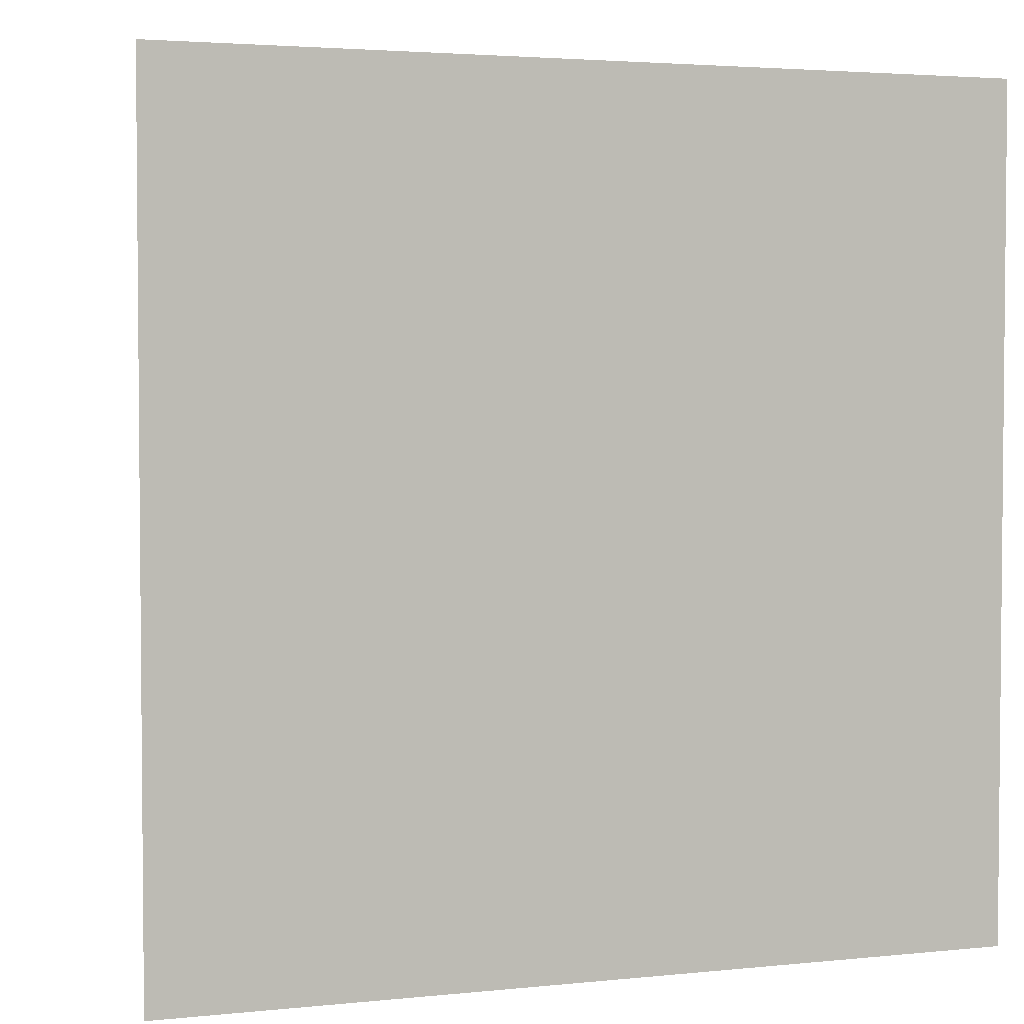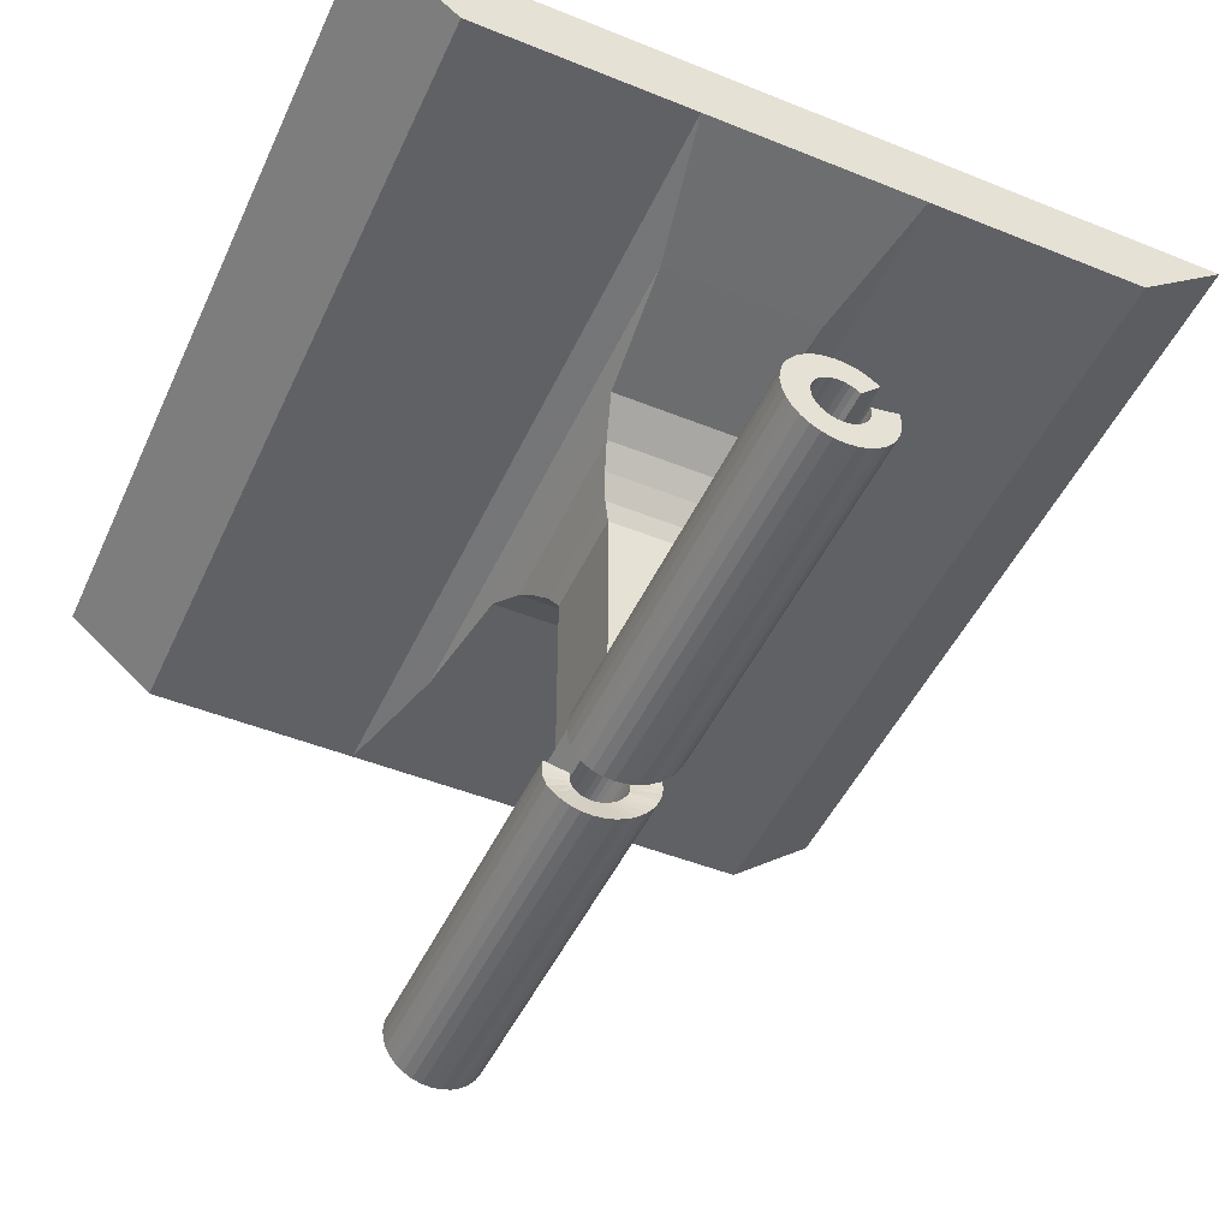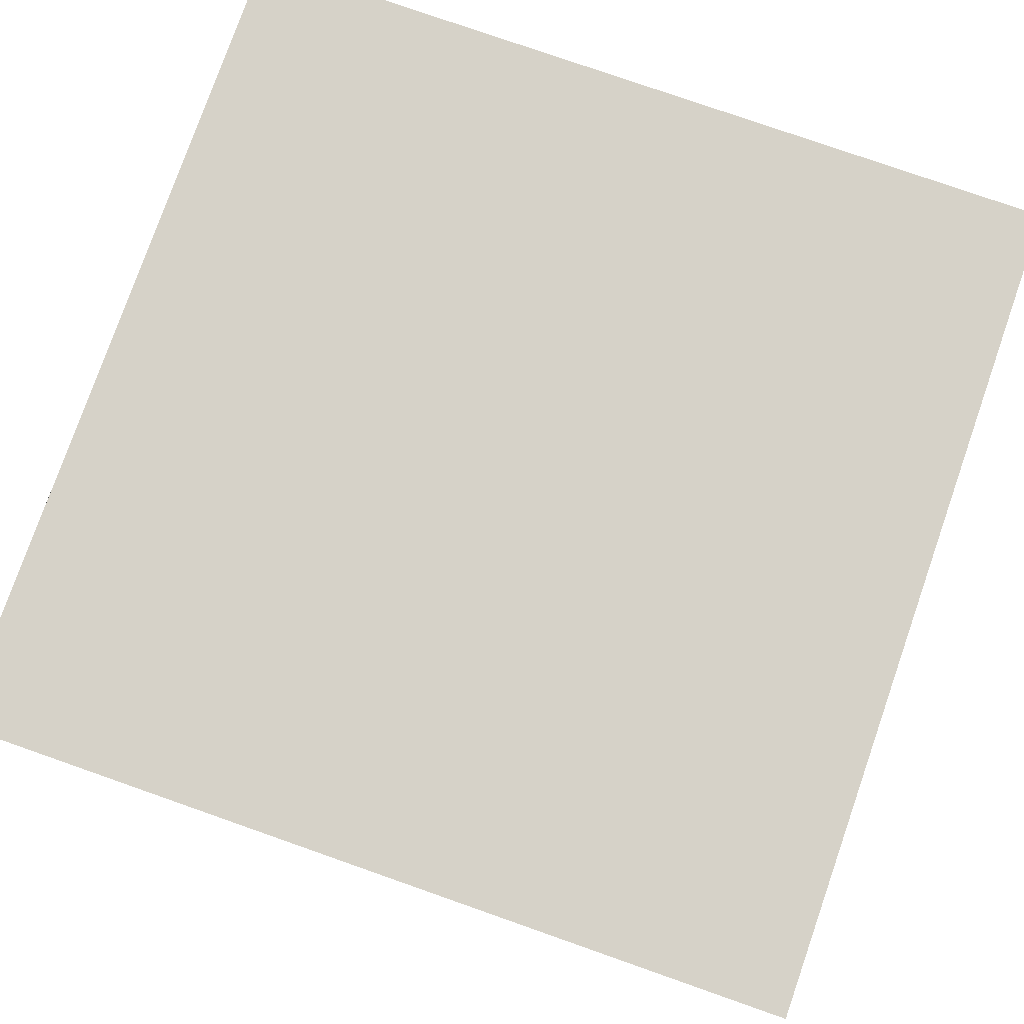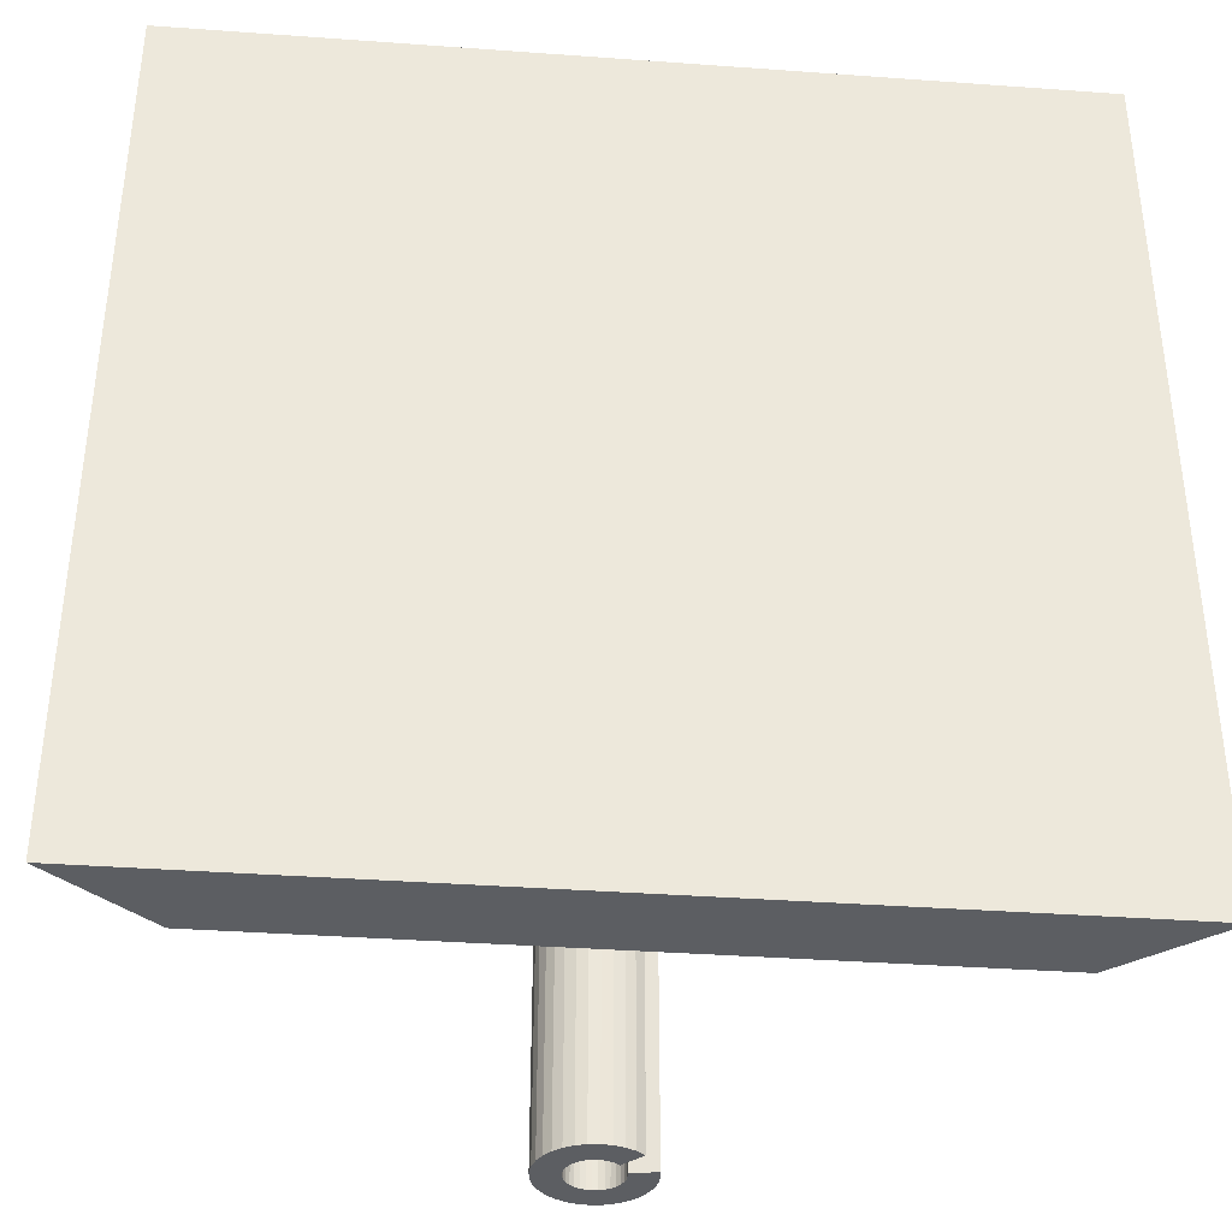
<metadata>
{"format":"obj","ext":"obj","renderer":"f3d","projection":"perspective","resolution":1024,"background":"white","views":[{"elev":3.2,"azim":160.5,"up":"+Z"},{"elev":-48.2,"azim":155.8,"up":"+Y"},{"elev":78.4,"azim":-70.7,"up":"+Y"},{"elev":-37.7,"azim":174.7,"up":"+Z"}]}
</metadata>
<code>
v 1.768 82.39 89.35
v 1.389 82.7 89.35
v 0.6945 81.66 89.35
v 0.8839 81.51 89.35
v 1.389 78.54 89.35
v 1.768 78.86 89.35
v 0.8839 79.74 89.35
v 0.6945 79.58 89.35
v -2.452 80.14 89.35
v -2.31 79.67 89.35
v -1.155 80.15 89.35
v -1.226 80.38 89.35
v 0 83.12 89.35
v -0.4877 83.08 89.35
v -0.2439 81.85 89.35
v 0 81.87 89.35
v 2.452 80.14 89.35
v 2.5 80.62 89.35
v 1.25 80.62 89.35
v 1.226 80.38 89.35
v 0.9567 78.31 89.35
v 0.4784 79.47 89.35
v -2.5 80.62 89.35
v -1.25 80.62 89.35
v -1.768 78.86 89.35
v -1.389 78.54 89.35
v -0.6945 79.58 89.35
v -0.8839 79.74 89.35
v -1.389 82.7 89.35
v -1.768 82.39 89.35
v -0.8839 81.51 89.35
v -0.6945 81.66 89.35
v 0.4877 78.17 89.35
v 0.2439 79.4 89.35
v -2.452 81.11 89.35
v -1.226 80.87 89.35
v 0.9567 82.93 89.35
v 0.4877 83.08 89.35
v 0.2439 81.85 89.35
v 0.4784 81.78 89.35
v -2.079 79.23 89.35
v -1.039 79.93 89.35
v -0.9567 82.93 89.35
v -0.4784 81.78 89.35
v -1.226 80.87 49.35
v -2.452 81.11 49.35
v -2.452 81.11 67.53
v -1.226 80.87 67.53
v 2.079 79.23 89.35
v 1.039 79.93 89.35
v 2.452 81.11 89.35
v 1.226 80.87 89.35
v -1.389 82.7 72.03
v -1.555 82.57 72.03
v -1.555 82.57 69.35
v -1.768 82.39 68.35
v -1.768 82.39 70.43
v -0.9567 82.93 72.03
v -0.4877 83.08 72.03
v 0 83.12 72.03
v 0.9567 82.93 72.03
v 0.4877 83.08 72.03
v 1.389 82.7 72.03
v 1.768 82.39 69.35
v 1.555 82.57 69.35
v 1.555 82.57 72.03
v 0.6945 81.66 71.17
v 0.4783 81.78 71.15
v 0.4783 81.78 69.35
v 0.6945 81.66 69.35
v -0.4784 81.78 70.96
v -0.6945 81.66 70.9
v -0.6945 81.66 69.35
v -0.4784 81.78 69.35
v 0 81.87 71.07
v -0.2439 81.85 71.02
v -0.2439 81.85 69.35
v 0 81.87 69.35
v 0.2439 81.85 71.12
v 0.2439 81.85 69.35
v -0.8839 81.51 70.84
v -0.8839 81.51 69.35
v 0.8839 81.51 71.18
v 0.8839 81.51 69.35
v -0.9567 78.31 49.35
v -0.4784 79.47 49.35
v -0.2439 79.4 49.35
v -0.4877 78.17 49.35
v 1.768 82.39 49.35
v 0.8839 81.51 49.35
v 0.6945 81.66 49.35
v 1.389 82.7 49.35
v 1.389 78.54 49.35
v 0.6945 79.58 49.35
v 0.8839 79.74 49.35
v 1.768 78.86 49.35
v -2.452 80.14 49.35
v -1.226 80.38 49.35
v -1.155 80.15 49.35
v -2.31 79.67 49.35
v 0 83.12 49.35
v 0 81.87 49.35
v -0.2439 81.85 49.35
v -0.4877 83.08 49.35
v 2.452 80.14 49.35
v 1.226 80.38 49.35
v 1.25 80.62 49.35
v 2.5 80.62 49.35
v -1.389 78.54 49.35
v -0.6945 79.58 49.35
v 2.079 82.01 49.35
v 1.039 81.32 49.35
v 0.9567 78.31 49.35
v 0.4784 79.47 49.35
v -2.5 80.62 49.35
v -1.25 80.62 49.35
v 2.31 79.67 49.35
v 1.155 80.15 49.35
v -1.768 78.86 49.35
v -0.8839 79.74 49.35
v -1.389 82.7 49.35
v -0.6945 81.66 49.35
v -0.8839 81.51 49.35
v -1.768 82.39 49.35
v 2.31 81.58 49.35
v 1.155 81.1 49.35
v 0.4877 78.17 49.35
v 0.2439 79.4 49.35
v 0.9567 82.93 49.35
v 0.4784 81.78 49.35
v 0.2439 81.85 49.35
v 0.4877 83.08 49.35
v 2.079 79.23 49.35
v 1.039 79.93 49.35
v -2.079 79.23 49.35
v -1.039 79.93 49.35
v -0.9567 82.93 49.35
v -0.4784 81.78 49.35
v 2.452 81.11 49.35
v 1.226 80.87 49.35
v 0 78.12 49.35
v 0 79.37 49.35
v -1.389 82.7 66.68
v -1.555 82.57 66.68
v -0.9567 82.93 66.68
v -0.4877 83.08 66.68
v 0 83.12 66.68
v 0.4877 83.08 66.68
v 0.9567 82.93 66.68
v 1.389 82.7 66.68
v 1.768 82.39 68.28
v 1.555 82.57 66.68
v 0.4783 79.47 67.98
v 0.6945 79.58 68.03
v 0.6945 81.66 67.81
v 0.4783 81.78 67.75
v -0.8839 79.74 67.64
v -0.6945 79.58 67.69
v 1.155 81.1 67.98
v 1.039 81.32 67.93
v 0.8839 81.51 67.87
v -0.4784 81.78 67.56
v -0.6945 81.66 67.53
v 1.226 80.87 68.03
v 1.226 80.38 68.11
v 1.25 80.62 68.07
v -1.155 80.15 67.56
v -1.039 79.93 67.59
v 0 81.87 67.64
v -0.2439 81.85 67.59
v 0.2439 81.85 67.69
v -0.8839 81.51 67.53
v 20 100.5 89.35
v 20 100.5 49.35
v 15.63 96.9 49.35
v 15.63 96.9 89.35
v 6.667 100.5 89.35
v 5.21 96.9 89.35
v 5.21 96.9 49.35
v -6.667 100.5 49.35
v -20 100.5 49.35
v -15.63 96.9 49.35
v -5.21 96.9 49.35
v -20 100.5 89.35
v -15.63 96.9 89.35
v -6.667 100.5 89.35
v 6.667 100.5 49.35
v -5.21 96.9 89.35
v -3.811 96.12 82.45
v 3.811 96.12 82.45
v 3.206 95.45 76.04
v -3.206 95.45 76.04
v -1.883 92.72 66.26
v -1.883 92.72 72.45
v -1.555 91.96 72.03
v -1.555 91.96 66.68
v 3.811 96.12 56.26
v -3.811 96.12 56.26
v -3.206 95.45 62.67
v 3.206 95.45 62.67
v 1.555 91.96 72.03
v 1.555 91.96 66.68
v 1.883 92.72 66.26
v 1.883 92.72 72.45
v -2.621 94.5 74.26
v 2.621 94.5 74.26
v 2.262 93.63 73.28
v -2.262 93.63 73.28
v 2.621 94.5 64.45
v -2.621 94.5 64.45
v -2.262 93.63 65.43
v 2.262 93.63 65.43
v 1.039 79.93 68.11
v 1.155 80.15 68.13
v 1.155 80.15 89.35
v 2.31 79.67 89.35
v -2.079 82.01 89.35
v -1.039 81.32 89.35
v -0.9567 78.31 89.35
v -0.4784 79.47 89.35
v -2.31 81.58 89.35
v -1.155 81.1 89.35
v -0.4877 78.17 89.35
v -0.2439 79.4 89.35
v 0 79.37 89.35
v 0 78.12 89.35
v -0.2439 79.4 67.81
v 0 79.37 67.87
v 0.8839 79.74 68.07
v -0.4783 79.47 67.75
v 0.2439 79.4 67.93
v -1.25 80.62 67.53
v -1.226 80.38 67.53
v 1.768 82.39 71.18
v -1.768 82.39 67.53
v 2.452 81.11 71.18
v 1.226 80.87 71.18
v 0.4877 78.17 68.37
v 0 78.12 68.28
v 0.9567 78.31 68.45
v 1.389 78.54 68.53
v 1.768 78.86 68.59
v 2.079 79.23 68.64
v 2.31 79.67 68.67
v 2.452 80.14 68.64
v 2.5 80.62 68.59
v 2.452 81.11 68.53
v 2.31 81.58 68.45
v 2.079 82.01 68.37
v -2.5 80.62 67.53
v -2.452 80.14 67.56
v -2.31 79.67 67.64
v -2.079 79.23 67.77
v -1.768 78.86 67.9
v -1.389 78.54 67.99
v -0.9567 78.31 68.08
v -0.4877 78.17 68.18
v -2.31 81.58 70.26
v -2.452 81.11 70.18
v -2.079 82.01 70.34
v 0.9567 78.31 70.63
v 1.389 78.54 70.72
v 0.4877 78.17 70.53
v 0 78.12 70.43
v 1.768 78.86 70.81
v 2.079 79.23 70.94
v 2.31 79.67 71.07
v 2.452 80.14 71.15
v 2.5 80.62 71.18
v -2.5 80.62 70.12
v -2.452 80.14 70.07
v -2.31 79.67 70.04
v -2.079 79.23 70.07
v -1.768 78.86 70.12
v -1.389 78.54 70.18
v -0.9567 78.31 70.26
v -0.4877 78.17 70.34
v 0.2439 79.4 70.9
v 0 79.37 70.84
v -1.226 80.87 70.68
v -1.155 81.1 70.73
v -1.039 81.32 70.78
v -0.2439 79.4 70.78
v -0.4783 79.47 70.73
v 1.039 79.93 71.12
v 0.8839 79.74 71.07
v -1.25 80.62 70.64
v -1.155 80.15 70.58
v -1.226 80.38 70.6
v -0.8839 79.74 70.64
v -1.039 79.93 70.6
v 1.226 80.38 71.17
v 1.155 80.15 71.15
v 0.4783 79.47 70.96
v -0.6945 79.58 70.68
v 0.6945 79.58 71.02
v 1.25 80.62 71.18
f 1 2 3
f 1 3 4
f 5 6 7
f 5 7 8
f 9 10 11
f 9 11 12
f 13 14 15
f 13 15 16
f 17 18 19
f 17 19 20
f 21 5 8
f 21 8 22
f 23 9 12
f 23 12 24
f 25 26 27
f 25 27 28
f 29 30 31
f 29 31 32
f 33 21 22
f 33 22 34
f 35 23 24
f 35 24 36
f 37 38 39
f 37 39 40
f 41 25 28
f 41 28 42
f 43 29 32
f 43 32 44
f 45 46 47
f 45 47 48
f 2 37 40
f 2 40 3
f 6 49 50
f 6 50 7
f 10 41 42
f 10 42 11
f 14 43 44
f 14 44 15
f 18 51 52
f 18 52 19
f 30 29 53
f 54 55 56
f 30 53 54
f 54 56 57
f 54 57 30
f 43 58 53
f 43 53 29
f 14 59 58
f 14 58 43
f 13 60 59
f 13 59 14
f 37 61 62
f 37 62 38
f 2 63 61
f 2 61 37
f 2 1 64
f 64 65 66
f 66 63 2
f 64 66 2
f 67 68 69
f 67 69 70
f 71 72 73
f 71 73 74
f 75 76 77
f 75 77 78
f 68 79 80
f 68 80 69
f 72 81 82
f 72 82 73
f 83 67 70
f 83 70 84
f 76 71 74
f 76 74 77
f 85 86 87
f 85 87 88
f 89 90 91
f 89 91 92
f 93 94 95
f 93 95 96
f 97 98 99
f 97 99 100
f 101 102 103
f 101 103 104
f 105 106 107
f 105 107 108
f 109 110 86
f 109 86 85
f 111 112 90
f 111 90 89
f 113 114 94
f 113 94 93
f 115 116 98
f 115 98 97
f 117 118 106
f 117 106 105
f 119 120 110
f 119 110 109
f 121 122 123
f 121 123 124
f 125 126 112
f 125 112 111
f 127 128 114
f 127 114 113
f 46 45 116
f 46 116 115
f 129 130 131
f 129 131 132
f 133 134 118
f 133 118 117
f 135 136 120
f 135 120 119
f 137 138 122
f 137 122 121
f 139 140 126
f 139 126 125
f 141 142 128
f 141 128 127
f 92 91 130
f 92 130 129
f 96 95 134
f 96 134 133
f 100 99 136
f 100 136 135
f 104 103 138
f 104 138 137
f 108 107 140
f 108 140 139
f 143 121 124
f 124 56 55
f 144 143 124
f 124 55 144
f 137 121 143
f 137 143 145
f 104 137 145
f 104 145 146
f 101 104 146
f 101 146 147
f 132 101 147
f 132 147 148
f 129 132 148
f 129 148 149
f 92 129 149
f 92 149 150
f 151 89 92
f 92 150 152
f 152 65 64
f 64 151 92
f 92 152 64
f 114 153 154
f 114 154 94
f 91 155 156
f 91 156 130
f 120 157 158
f 120 158 110
f 126 159 160
f 126 160 112
f 112 160 161
f 112 161 90
f 138 162 163
f 138 163 122
f 140 164 159
f 140 159 126
f 106 165 166
f 106 166 107
f 99 167 168
f 99 168 136
f 155 70 69
f 155 69 156
f 162 74 73
f 162 73 163
f 169 78 77
f 169 77 170
f 156 69 80
f 156 80 171
f 163 73 82
f 163 82 172
f 161 84 70
f 161 70 155
f 170 77 74
f 170 74 162
f 107 166 164
f 107 164 140
f 173 174 175
f 173 175 176
f 177 173 176
f 177 176 178
f 178 176 175
f 178 175 179
f 180 181 182
f 180 182 183
f 181 184 185
f 181 185 182
f 181 180 186
f 181 186 184
f 174 187 179
f 174 179 175
f 187 180 183
f 187 183 179
f 185 188 183
f 185 183 182
f 189 190 191
f 189 191 192
f 184 186 188
f 184 188 185
f 186 177 178
f 186 178 188
f 193 194 195
f 193 195 196
f 197 198 199
f 197 199 200
f 198 189 192
f 198 192 199
f 190 197 200
f 190 200 191
f 66 201 202
f 202 152 65
f 202 65 66
f 203 193 196
f 203 196 202
f 204 203 202
f 204 202 201
f 54 195 201
f 201 66 63
f 201 63 61
f 53 54 201
f 58 53 201
f 201 61 62
f 201 62 60
f 59 58 201
f 201 60 59
f 144 196 195
f 195 54 55
f 195 55 144
f 152 202 196
f 196 144 143
f 196 143 145
f 150 152 196
f 149 150 196
f 196 145 146
f 196 146 147
f 148 149 196
f 196 147 148
f 205 206 207
f 205 207 208
f 209 210 211
f 209 211 212
f 210 205 208
f 210 208 211
f 208 207 204
f 208 204 194
f 207 212 203
f 207 203 204
f 212 211 193
f 212 193 203
f 211 208 194
f 211 194 193
f 199 192 205
f 199 205 210
f 200 199 210
f 200 210 209
f 191 200 209
f 191 209 206
f 192 191 206
f 192 206 205
f 178 179 197
f 178 197 190
f 183 188 189
f 183 189 198
f 179 183 198
f 179 198 197
f 188 178 190
f 188 190 189
f 177 186 180
f 177 180 187
f 134 213 214
f 134 214 118
f 174 173 177
f 174 177 187
f 17 20 215
f 17 215 216
f 13 16 39
f 13 39 38
f 217 218 31
f 217 31 30
f 219 220 27
f 219 27 26
f 221 222 218
f 221 218 217
f 223 224 220
f 223 220 219
f 35 36 222
f 35 222 221
f 33 34 225
f 33 225 226
f 226 225 224
f 226 224 223
f 216 215 50
f 216 50 49
f 87 227 228
f 87 228 142
f 102 169 170
f 102 170 103
f 94 154 229
f 94 229 95
f 13 38 62
f 13 62 60
f 110 158 230
f 110 230 86
f 128 231 153
f 128 153 114
f 116 232 233
f 116 233 98
f 75 78 80
f 75 80 79
f 101 132 131
f 101 131 102
f 141 88 87
f 141 87 142
f 118 214 165
f 118 165 106
f 169 171 80
f 169 80 78
f 204 201 195
f 204 195 194
f 209 212 207
f 209 207 206
f 1 4 83
f 1 83 234
f 86 230 227
f 86 227 87
f 90 161 155
f 90 155 91
f 103 170 162
f 103 162 138
f 45 48 232
f 45 232 116
f 95 229 213
f 95 213 134
f 122 163 172
f 122 172 123
f 124 123 172
f 124 172 235
f 52 51 236
f 52 236 237
f 136 168 157
f 136 157 120
f 142 228 231
f 142 231 128
f 98 233 167
f 98 167 99
f 102 131 171
f 102 171 169
f 130 156 171
f 130 171 131
f 127 238 239
f 127 239 141
f 127 113 240
f 127 240 238
f 113 93 241
f 113 241 240
f 93 96 242
f 93 242 241
f 96 133 243
f 96 243 242
f 133 117 244
f 133 244 243
f 117 105 245
f 117 245 244
f 105 108 246
f 105 246 245
f 108 139 247
f 108 247 246
f 139 125 248
f 139 248 247
f 125 111 249
f 125 249 248
f 111 89 151
f 111 151 249
f 46 115 250
f 46 250 47
f 115 97 251
f 115 251 250
f 97 100 252
f 97 252 251
f 100 135 253
f 100 253 252
f 135 119 254
f 135 254 253
f 119 109 255
f 119 255 254
f 109 85 256
f 109 256 255
f 85 88 257
f 85 257 256
f 88 141 239
f 88 239 257
f 35 221 258
f 35 258 259
f 221 217 260
f 221 260 258
f 217 30 57
f 217 57 260
f 5 21 261
f 5 261 262
f 21 33 263
f 21 263 261
f 33 226 264
f 33 264 263
f 5 262 265
f 5 265 6
f 6 265 266
f 6 266 49
f 49 266 267
f 49 267 216
f 216 267 268
f 216 268 17
f 17 268 269
f 17 269 18
f 18 269 236
f 18 236 51
f 35 259 270
f 35 270 23
f 23 270 271
f 23 271 9
f 9 271 272
f 9 272 10
f 10 272 273
f 10 273 41
f 41 273 274
f 41 274 25
f 25 274 275
f 25 275 26
f 26 275 276
f 26 276 219
f 219 276 277
f 219 277 223
f 223 277 264
f 223 264 226
f 16 75 79
f 16 79 39
f 34 278 279
f 34 279 225
f 36 280 281
f 36 281 222
f 218 282 81
f 218 81 31
f 222 281 282
f 222 282 218
f 15 44 71
f 15 71 76
f 4 3 67
f 4 67 83
f 220 224 283
f 220 283 284
f 32 31 81
f 32 81 72
f 7 50 285
f 7 285 286
f 36 24 287
f 36 287 280
f 40 39 79
f 40 79 68
f 12 11 288
f 12 288 289
f 42 28 290
f 42 290 291
f 215 20 292
f 215 292 293
f 24 12 289
f 24 289 287
f 34 22 294
f 34 294 278
f 27 220 284
f 27 284 295
f 8 7 286
f 8 286 296
f 16 15 76
f 16 76 75
f 224 225 279
f 224 279 283
f 50 215 293
f 50 293 285
f 19 52 237
f 19 237 297
f 11 42 291
f 11 291 288
f 20 19 297
f 20 297 292
f 44 32 72
f 44 72 71
f 28 27 295
f 28 295 290
f 3 40 68
f 3 68 67
f 22 8 296
f 22 296 294
f 235 172 82
f 235 82 56
f 81 57 56
f 81 56 82
f 234 64 84
f 234 84 83
f 161 151 64
f 161 64 84
f 160 249 151
f 160 151 161
f 249 160 159
f 249 159 248
f 164 247 248
f 164 248 159
f 166 246 247
f 166 247 164
f 165 245 246
f 165 246 166
f 214 244 245
f 214 245 165
f 213 243 244
f 213 244 214
f 229 242 243
f 229 243 213
f 154 241 242
f 154 242 229
f 153 240 241
f 153 241 154
f 231 238 240
f 231 240 153
f 228 239 238
f 228 238 231
f 227 257 239
f 227 239 228
f 230 256 257
f 230 257 227
f 158 255 256
f 158 256 230
f 157 254 255
f 157 255 158
f 168 253 254
f 168 254 157
f 167 252 253
f 167 253 168
f 233 251 252
f 233 252 167
f 232 250 251
f 232 251 233
f 48 47 250
f 48 250 232
f 269 297 237
f 269 237 236
f 268 292 297
f 268 297 269
f 267 293 292
f 267 292 268
f 266 285 293
f 266 293 267
f 265 286 285
f 265 285 266
f 262 296 286
f 262 286 265
f 261 294 296
f 261 296 262
f 263 278 294
f 263 294 261
f 264 279 278
f 264 278 263
f 277 283 279
f 277 279 264
f 276 284 283
f 276 283 277
f 275 295 284
f 275 284 276
f 274 290 295
f 274 295 275
f 273 291 290
f 273 290 274
f 272 288 291
f 272 291 273
f 271 289 288
f 271 288 272
f 270 287 289
f 270 289 271
f 259 280 287
f 259 287 270
f 258 281 280
f 258 280 259
f 260 282 281
f 260 281 258
f 260 57 81
f 260 81 282

</code>
